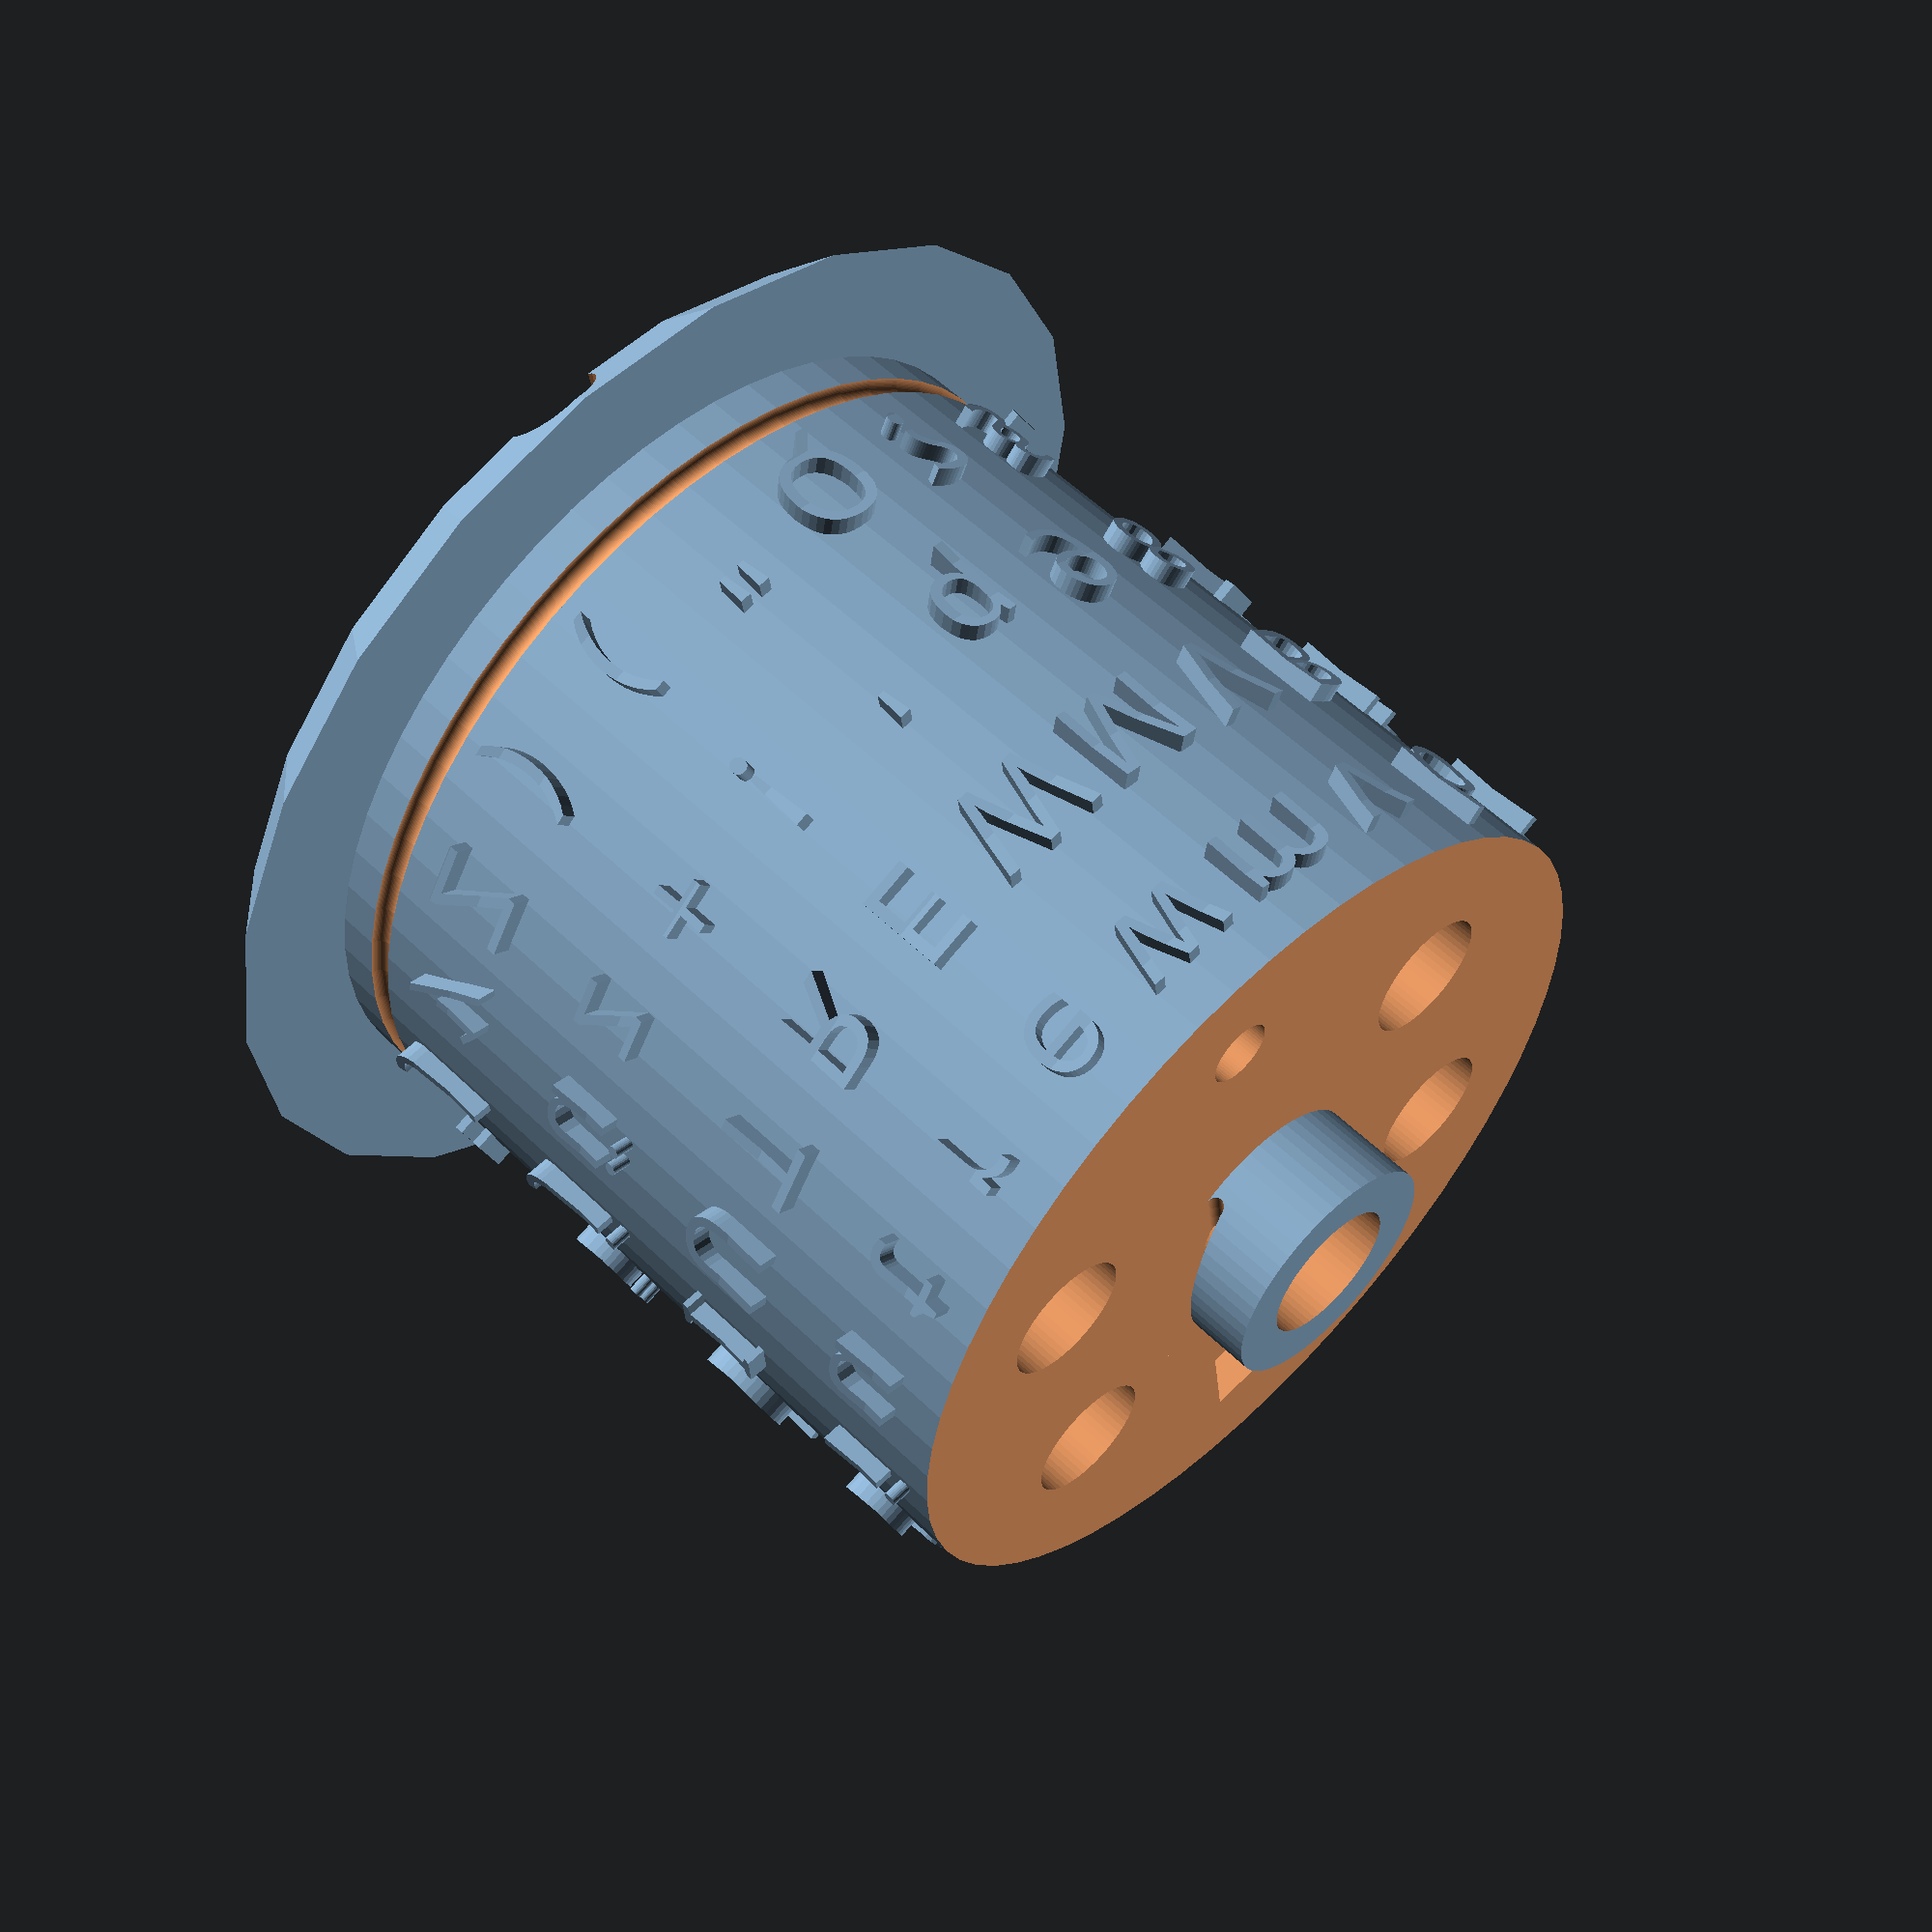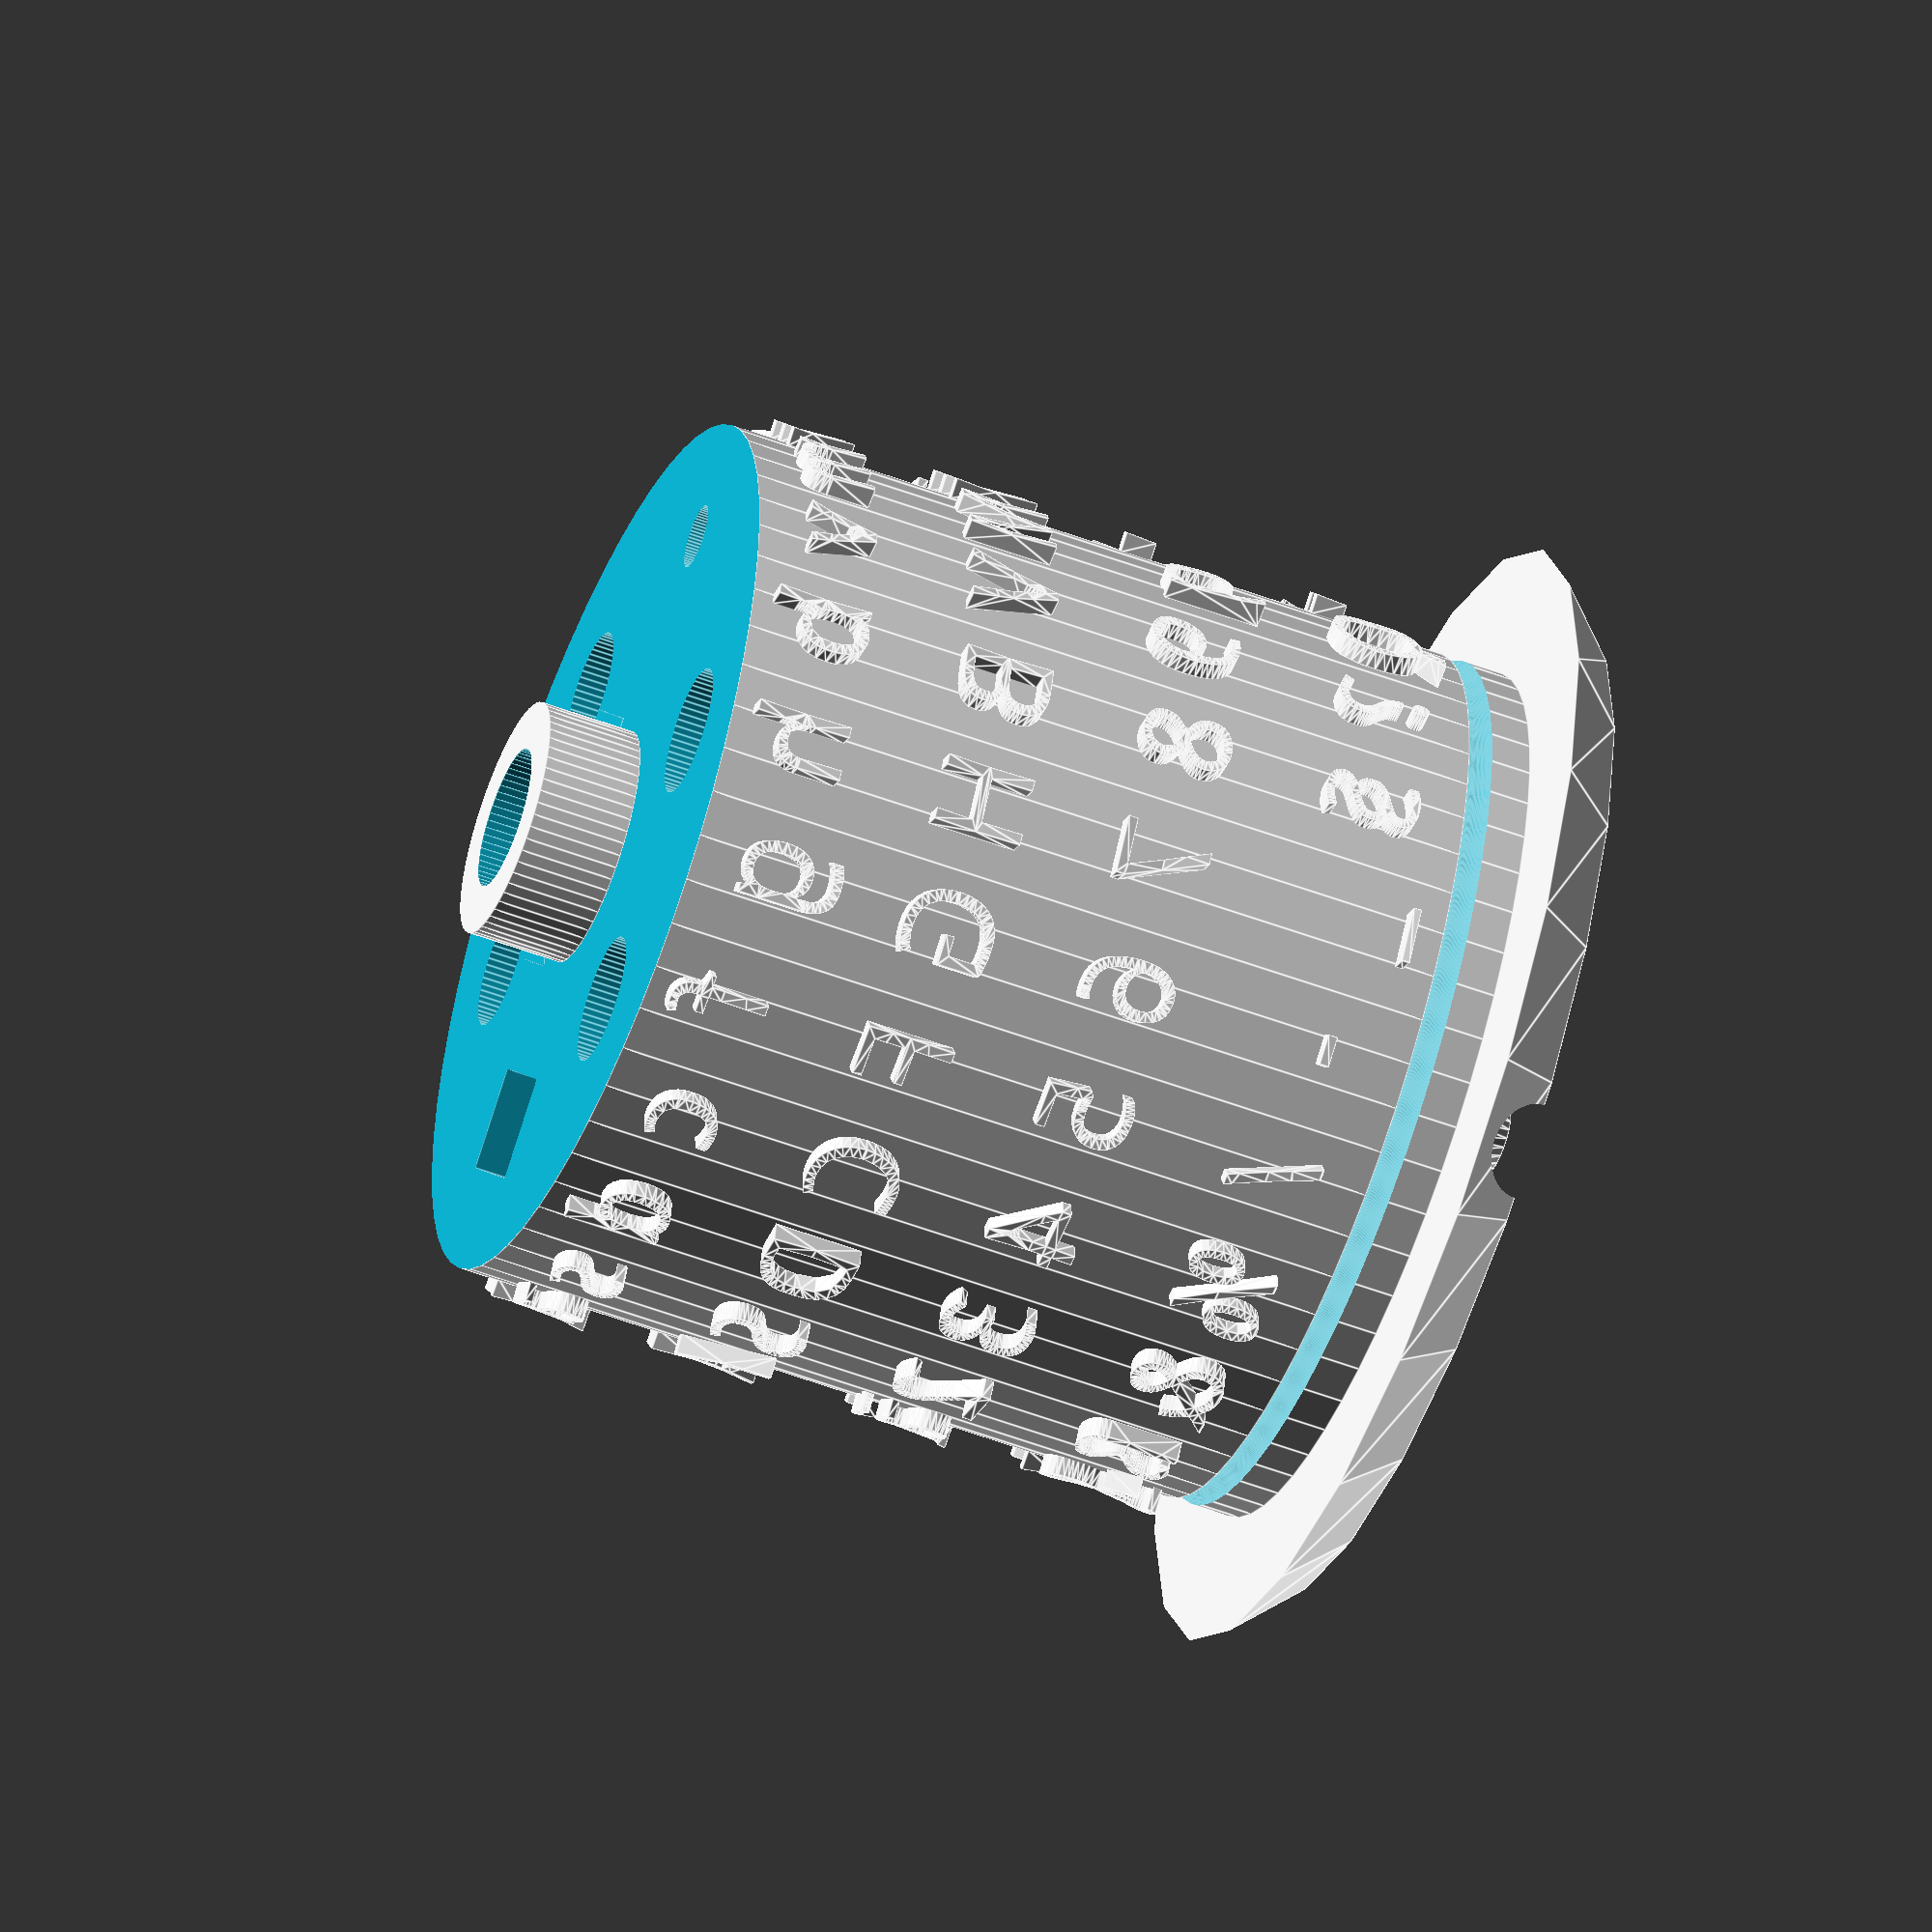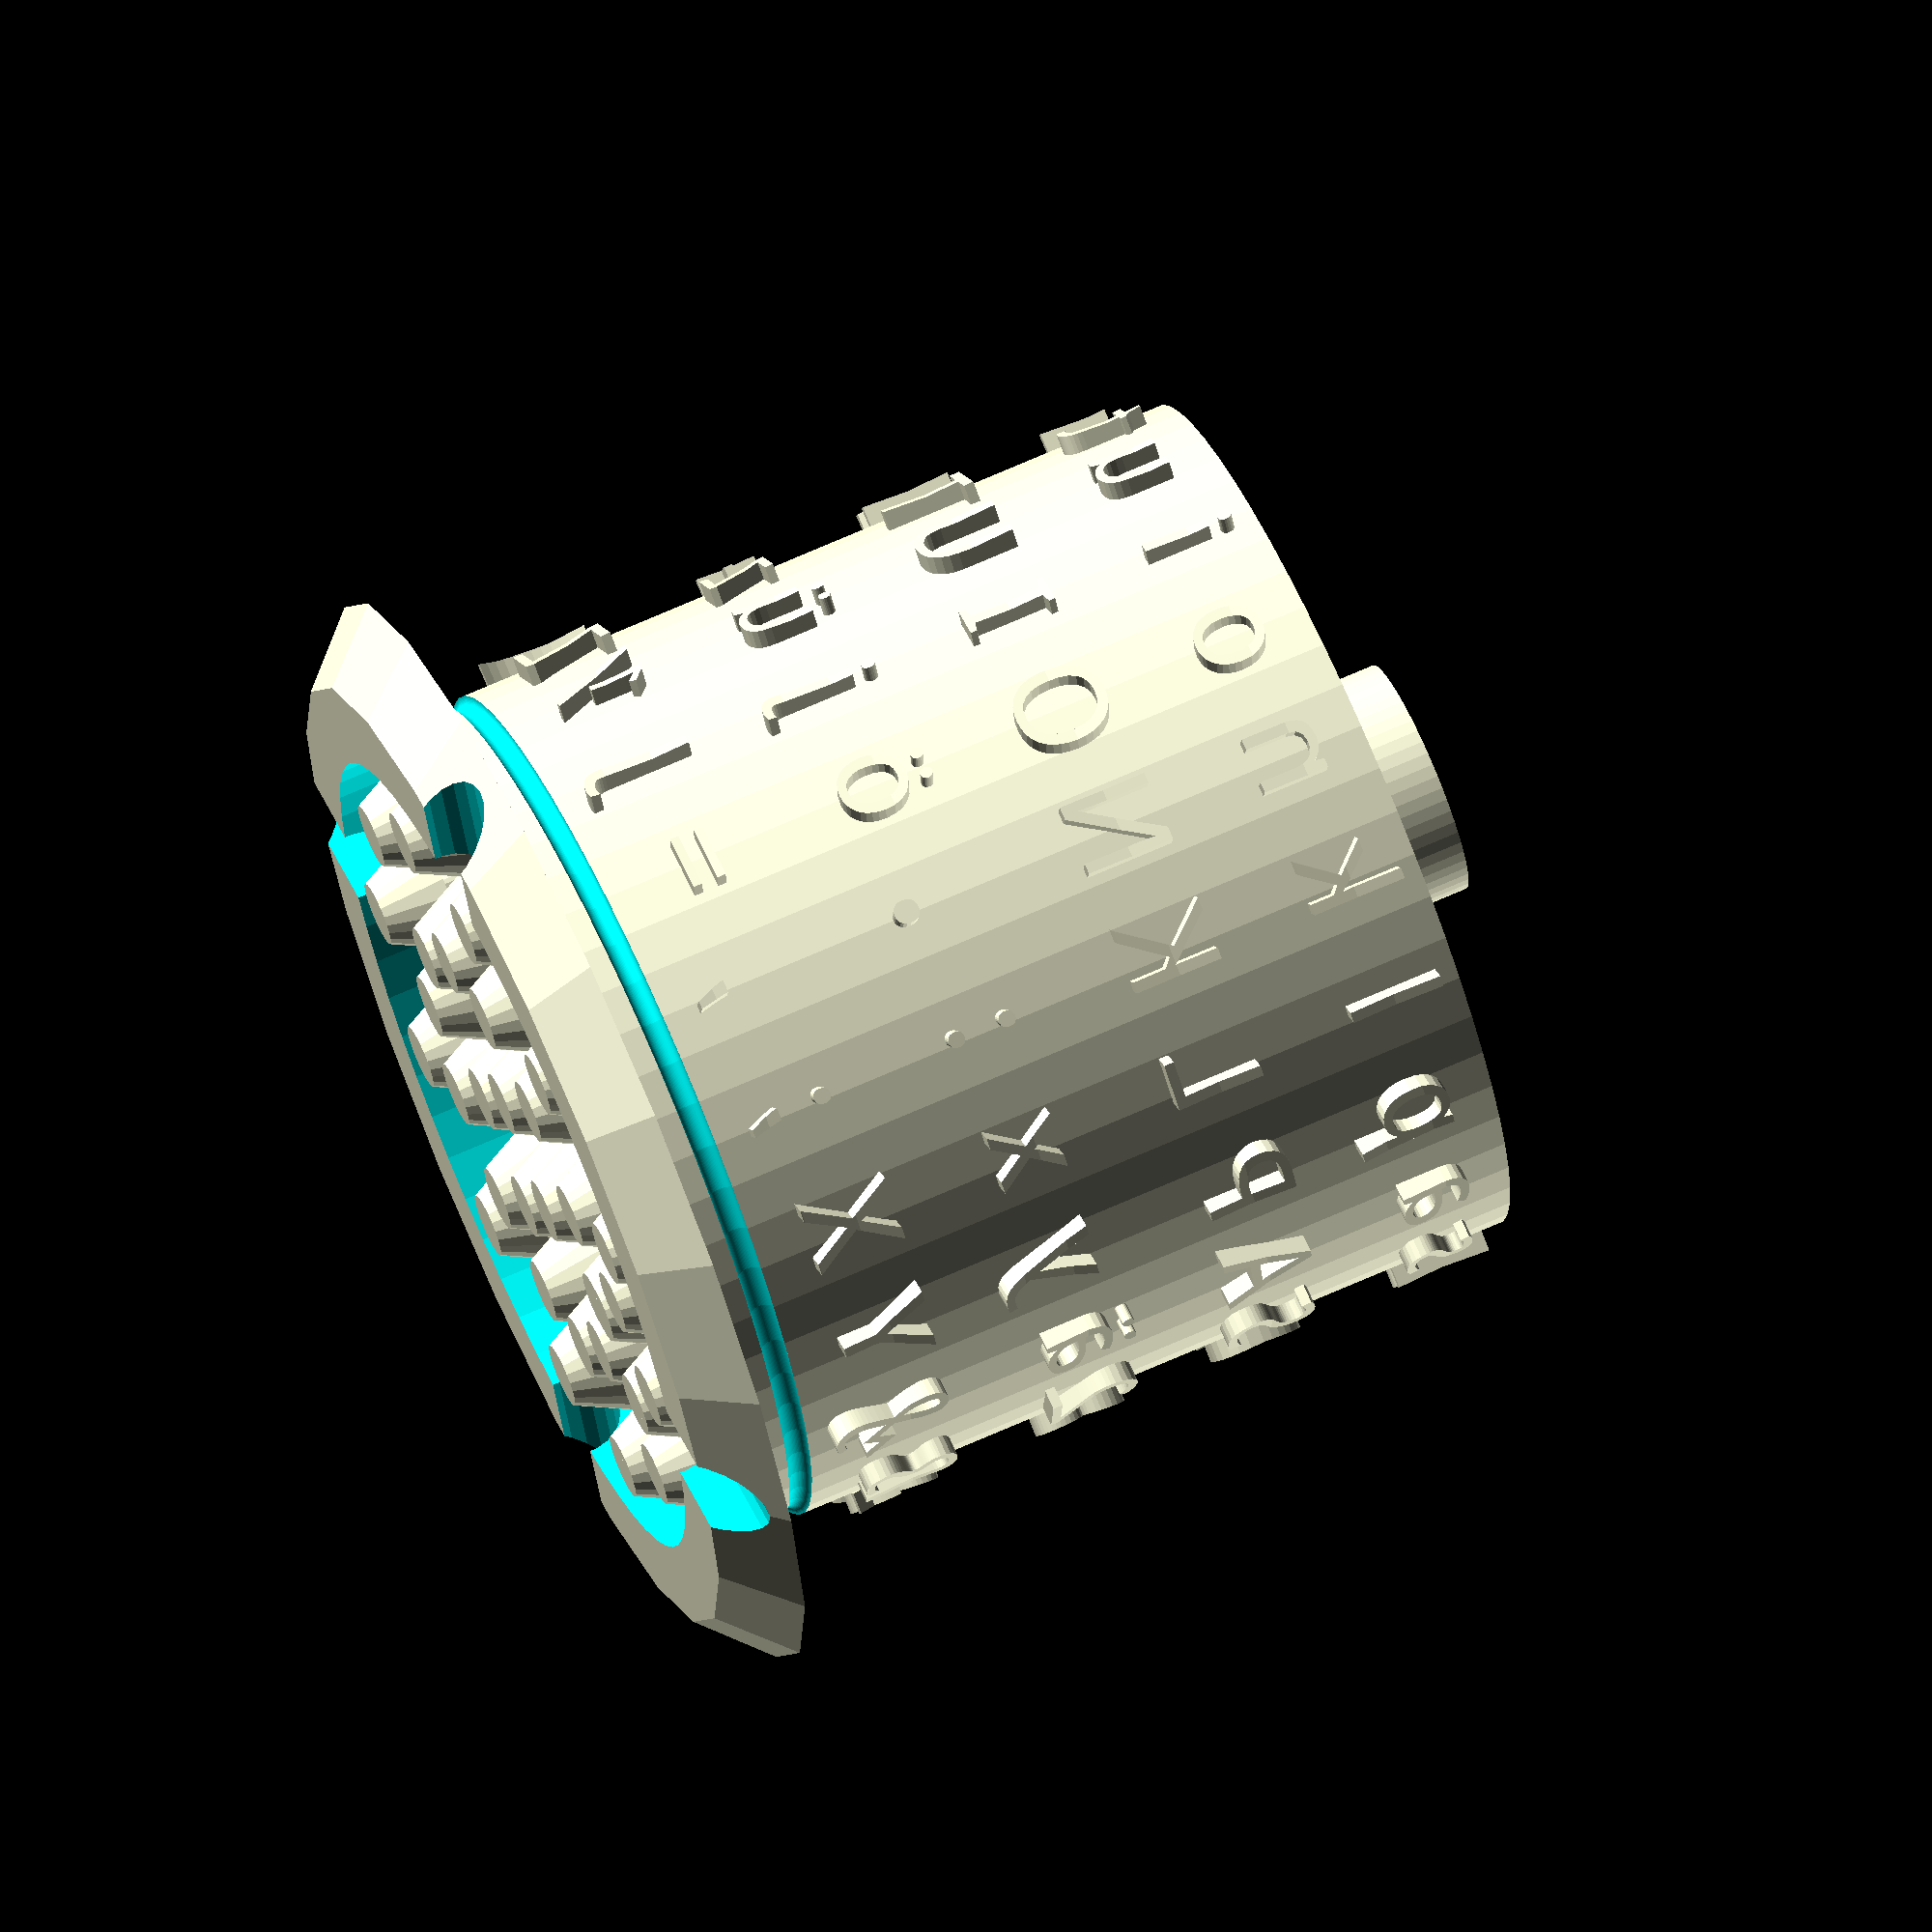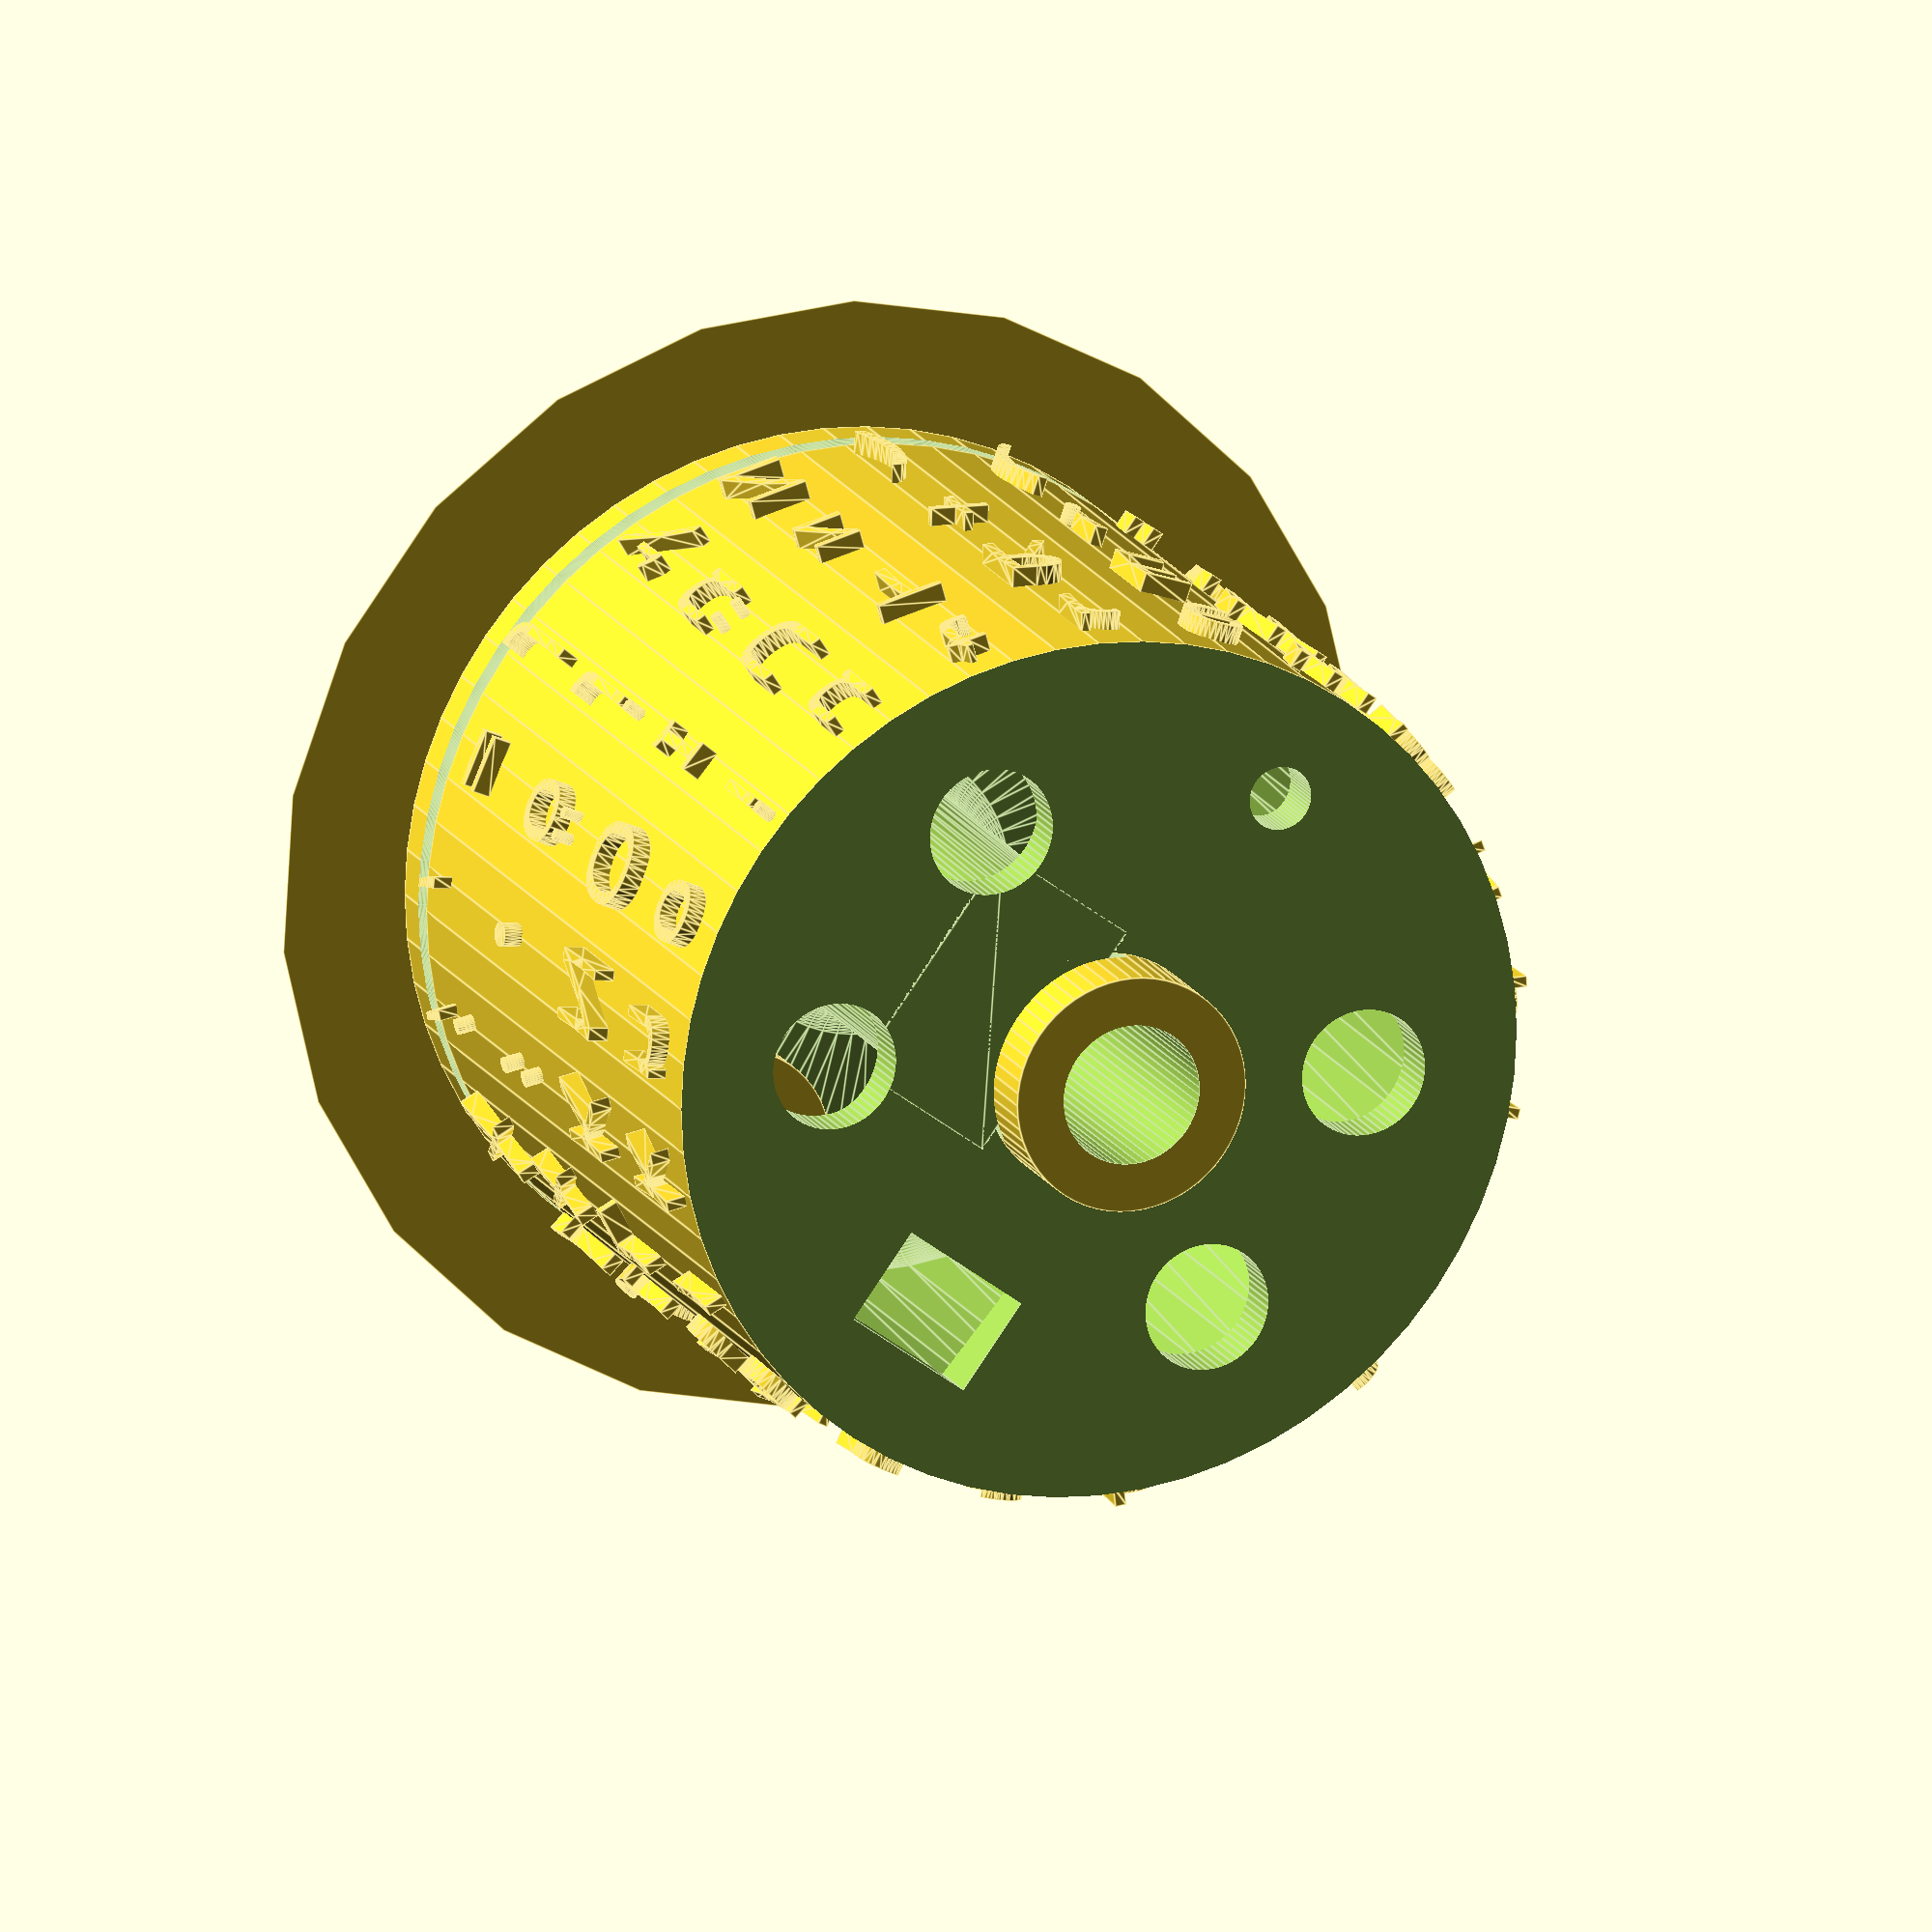
<openscad>
GERMAN=["wertuionklpasdcfghbvm",
        "WERTUIONKLPASDCFGHBVM",
        "'!+züjö.:xyä23456789q",
       "\"()Z⅟J=,;XY₰ß&%/-_§?Q"];
       
GERMAN_MOD=["wertuionklpasdcfghbvm",
        "WERTUIONKLPASDCFGHBVM",
        "'!+züjö.:xyä23456789q",
       "\"()Z⁄J=,;XY¢ß&%/-_§?Q"];

TESTING=["HHHHHHHHHHHHHHHHHHHHH",
         "HHHHHHHHHHHHHHHHHHHHH",
         "HHHHHHHHHHHHHHHHHHHHH",
         "HHHHHHHHHHHHHHHHHHHHH"];
         
Layouts=[GERMAN, GERMAN_MOD];
         
Cylinder_fn = $preview ? 60 : 360;
$fn = $preview ? 22 : 44;

/* [Element Dimensions] */

//From Top Plane
Baselines=[3.55, 9.55, 15.50, 21.7];
//Positive - up; Negative - down
Baseline_Offset=[-.1, -.1, -.1, -.1];
Baseline=Baselines-Baseline_Offset;
//From Top Plane
Cutouts=[2.2, 8.2, 14.2, 20.2];
//Positive - up; Negative - down
Cutout_Offset=[0, 0, 0, 0];
Cutout=Cutouts-Cutout_Offset;

//Height of Element
Element_Height=23.42;
//Diameter of Element
Element_Diameter=27.15;
//Diameter of Central Shaft
Element_Shaft_Diameter=4.426;//4.1+.326 //3.6+.143+.05 shaft+clearanceoffset+clearance  //4.16 scan diameter
//Minimum Diameter Across 2 Characters
Element_Min_Concave=28.19;
//Radial Position for Square Hole
Element_SquareHole_Position=8.92;
//Width of Square Hole
Element_SquareHole_Width=4.426;
//Length of Square Hole
Element_SquareHole_Length=3.206;
//Height of Inside Square Hole Support
Element_SquareHole_SupportHeight=3;
//Radial Position for Indicator
Element_IndicatorHole_Position=10;
//Diameter of Indicator Hole
Element_IndicatorHole_Diameter=2;
//Thickness of Element
Element_Shell_Thickness=1.5;
//Radius of Inside Corners
Element_Inside_Radius=1;
//Height of Element Clip
Element_ClipHeight=3;
Element_ClipDiameter=Element_Shaft_Diameter+2*Element_Shell_Thickness;
//Diameter of Wire Clip
Element_WireDiameter=.554;
//Amount of Bite into Central Shaft
Element_ClipBite=.7;
//Rotation of Clip Position
Element_ClipAngle=180;
//Enable Speed Holes?
Element_Speedhole=true;
//Diameter of Speed Hole
Element_SpeedholeDiameter=4;
//Number of Speed Holes
Element_SpeedholeCount=4;//[0:2:6]
//Diameter of Platen
Element_Platen_Diameter=30;

/* [Character Details] */
testing=false;
Layout=0;//[0:German, 1:German Mod]
LAYOUT=testing?TESTING:Layouts[Layout];
Typeface_="Noto Sans Mono Light";//"Consolas";
Type_Size=2.85;//2;
Debug_No_Minkowski=true;
Horizontal_Weight_Adj=.001;//[.001:.001:.2]
Vertical_Weight_Adj=.001;//[.001:.001:.2]
//0 For subtractive, 1 for additive
Weight_Adj_Mode=0;//[0:None, 1:Subtractive, 2:Additive]
//Individual Character Height Adjustments
Character_Modifieds="";
Character_Modifieds_Offset=0;//[-.1:.05:.5]
Scale_Multiplier_Text=".";
Scale_Multiplier=1.5;

/* [Resin Support] */
//Enable Resin Support?
Resin_Support=true;
//Thickness of Raft
Resin_Support_Base_Thickness=2;
//Width of Raft Ring
Resin_Support_Raft_Width=4;
//Thickness of Resin Support Rod
Resin_Support_Rod_Thickness=1;
//Minimum Height of Resin Support
Resin_Support_Min_Height=2;
//Diameter of Resin Support Contact
Resin_Support_Contact_Diameter=.6;
//Diameter of Resin Support Cut Groove
Resin_Support_Cut_Groove_Diameter=.75;
//Thickness of Resin Support Cut Groove
Resin_Support_Cut_Groove_Thickness=.2;

module SupportRod (RodThickness, BaseThickness, ContactDiameter, Height){
    union(){
    cylinder(d1=2, d2=2+BaseThickness, h=BaseThickness);
    cylinder(d=RodThickness, h=Height-1);
    translate([0, 0, Height-1])
    cylinder(d1=RodThickness, d2=ContactDiameter, h=1);
    translate([0, 0, Height])
    sphere(d=ContactDiameter);
    }
}


module LetterText (SomeElement_Diameter,SomeBaseline,SomeCutout, SomeTypeface_,SomeType_Size,SomeChar,SomeTheta,SomeElement_Platen_Diameter,SomeMin_Final_Character_Diameter,SomeDebug,SomeCharacter_Modifieds,SomeCharacter_Modifieds_Offset, SomeHorizontal_Weight_Adj, SomeVertical_Weight_Adj, SomeWeight_Adj_Mode, SomeScale_Multiplier, SomeScale_Multiplier_Text){
    $fn = $preview ? 22 : 44;
    x=search(SomeChar, SomeScale_Multiplier_Text);
    minkowski(){
        difference(){
            translate([cos(SomeTheta)*SomeElement_Diameter/2,sin(SomeTheta)*SomeElement_Diameter/2,SomeBaseline])
            translate([0,0,SomeChar==SomeCharacter_Modifieds ?  SomeCharacter_Modifieds_Offset : 0])
            rotate([90,0,90+SomeTheta])
            mirror([1,0,0])
            linear_extrude(2)
            scale([x==[] ? 1: SomeScale_Multiplier, x==[] ? 1: SomeScale_Multiplier, 1])
            if (SomeWeight_Adj_Mode==2)
                minkowski(){
                    text(SomeChar,size=SomeType_Size,halign="center",valign="baseline",font=SomeTypeface_);
                    scale([SomeHorizontal_Weight_Adj, SomeVertical_Weight_Adj])
                    //circle(r=1, $fn=44);
                    square([SomeHorizontal_Weight_Adj, SomeVertical_Weight_Adj], center=true);
                }
            else if (SomeWeight_Adj_Mode==1)
                difference(){
                    text(SomeChar,size=SomeType_Size,halign="center",valign="baseline",font=SomeTypeface_);
                minkowski(){
                    difference(){
                        square([10, 10], center=true);
                        text(SomeChar,size=SomeType_Size,halign="center",valign="baseline",font=SomeTypeface_);
                    }
                    scale([SomeHorizontal_Weight_Adj, SomeVertical_Weight_Adj])
                    circle(r=1);
                    }
                }
            else if (SomeWeight_Adj_Mode==0)
            text(SomeChar,size=SomeType_Size,halign="center",valign="baseline",font=SomeTypeface_);
                    
                
            translate([cos(SomeTheta)*(SomeElement_Platen_Diameter/2+SomeMin_Final_Character_Diameter/2),sin(SomeTheta)*(SomeElement_Platen_Diameter/2+SomeMin_Final_Character_Diameter/2),SomeCutout])
            rotate([90,0,SomeTheta])
            cylinder(h=5,d=SomeElement_Platen_Diameter,center=true,$fn=$preview ? 60 : 360);
        }
        if (SomeDebug!=true)
            rotate([0,-90,SomeTheta])
            cylinder(h=1.5,r2=.75,r1=0);
    }
}
union(){
    difference(){
        union(){
            difference(){
                union(){
                    //Join Cylinder and LetterText
                    for (row=[0:1:3])
                        for (column=[0:1:20]){
                        theta=360/21;
                        
                        //TESTING FOR LOCASTAN
                        Baseline_Testing=[-.5, -.45, -.4, -.35, -.3, -.25, -.2, -.15, -.1, -.05, 0, .05, .1, .15, .2, .25, .3, .35, .4, .45, .5];
                        Cutout_Testing=[-.5, -.45, -.4, -.35, -.3, -.25, -.2, -.15, -.1, -.05, 0, .05, .1, .15, .2, .25, .3, .35, .4, .45, .5];
                        testingbaseline=testing?Baseline_Testing[column]:0;
                        testingcutout=testing?Cutout_Testing[column]:0;
                        char=GERMAN[row][column];
                        baseline=Baseline[row]-testingcutout;
                        cutout=Cutout[row]+testingcutout;
                        echo(char=char,baseline=baseline, cutout=cutout);
                        
                        //testingbaseline, testingcutout = 0 when testing=false
                        //END TESTING FOR LOCASTAN
                        
                        
                            LetterText(Element_Diameter-.1,Element_Height-Baseline[row]-testingbaseline,Element_Height-Cutout[row]+testingcutout, Typeface_,Type_Size,LAYOUT[row][column],theta*(column),Element_Platen_Diameter,Element_Min_Concave,Debug_No_Minkowski,Character_Modifieds,Character_Modifieds_Offset, Horizontal_Weight_Adj, Vertical_Weight_Adj, Weight_Adj_Mode, Scale_Multiplier, Scale_Multiplier_Text);
                            
                        }
                        translate([0, 0, -.01])
                        cylinder(h=Element_Height+2*.01, d=Element_Diameter, $fn=Cylinder_fn);
                }
                
                //Hollowing Element
                x_min=Element_Shaft_Diameter/2+Element_Shell_Thickness+Element_Inside_Radius;
                        x_max=Element_Diameter/2-Element_Shell_Thickness-Element_Inside_Radius;
                        y_min=Element_Shell_Thickness+Element_Inside_Radius;
                        y_max=Element_Height-Element_Shell_Thickness-Element_Inside_Radius;
                rotate_extrude($fn=Cylinder_fn){
                    hull(){
                    
                        //Bottom Left
                        translate([x_min, y_min+(-1/(Element_Diameter/2-Element_Shell_Thickness)*x_min+1)])
                        circle(r=Element_Inside_Radius, $fn=Cylinder_fn);
                        //Top Left
                        
                        translate([x_min, y_max-.5])
                        circle(r=Element_Inside_Radius, $fn=Cylinder_fn);
                        //Top Right
                        translate([x_max, y_max-.5])
                        circle(r=Element_Inside_Radius, $fn=Cylinder_fn);
                        //Top
                        translate([(x_min+x_max)/2, y_max])
                        circle(r=Element_Inside_Radius, $fn=Cylinder_fn);
                        //Bottom Right
                        translate([x_max, y_min])
                        circle(r=Element_Inside_Radius, $fn=Cylinder_fn);
                    }
                }
                
                //Cleaning Top and Bottom Minkowski
                translate([0, 0, Element_Height])
                cylinder(d=Element_Diameter+5, h=5);
                rotate([0, 180, 0])
                cylinder(d=Element_Diameter+5, h=5);
                
                //Pyramid-ing Bottom Surface
                rotate_extrude($fn=Cylinder_fn){
                    polygon([[0, -.01], [0, 1], [(Element_Diameter/2-Element_Shell_Thickness)+(Element_Diameter/2-Element_Shell_Thickness)*.01, -.01]]);
                }
//                translate([0, 0, -.01]);
//                cylinder(h=1+.01, d1=Element_Diameter-Element_Shell_Thickness*2, d2=0);
                
                //Cutting Indicator Hole
                translate([Element_IndicatorHole_Position, 0, Element_Height-Element_Shell_Thickness/2])
                cylinder(h=6, d=Element_IndicatorHole_Diameter, $fn=Cylinder_fn, center=true);
            }
            
            //Adding Alignment Pin Support
            translate([-Element_SquareHole_Position, 0,Element_Shell_Thickness-.01])
            cylinder(h=Element_SquareHole_SupportHeight, d=Element_SquareHole_Width+2, $fn=Cylinder_fn);
            
            //Adding Clip Retainer
            translate([0, 0, Element_Height-.01])
            cylinder(h=Element_ClipHeight, d=Element_ClipDiameter, $fn=Cylinder_fn);
        }
            
        //Cutting Alignment Pin Hole
        translate([-Element_SquareHole_Position, 0,Element_Height/2])
        cube([Element_SquareHole_Length, Element_SquareHole_Width, Element_Height+2*.01], center=true);
        
        //Cutting Center Shaft Hole
        translate([0, 0, -.01])
        cylinder(h=Element_Height+Element_ClipHeight+2*.01, d=Element_Shaft_Diameter, $fn=Cylinder_fn);
        
        //Cutting Wire Clip
        rotate([0, 0, Element_ClipAngle])
        translate([0, -Element_Shaft_Diameter/2-Element_WireDiameter/2+Element_ClipBite, Element_Height+Element_WireDiameter/2])
        hull(){
                rotate([0,-90,0])
                cylinder(r=Element_WireDiameter/2,h=8,center=true, $fn=Cylinder_fn);
                translate([0,-5,.5])
                rotate([0,-90,0])
                cylinder(r=Element_WireDiameter/2+.5,h=8,center=true, $fn=Cylinder_fn);
        }
        
        //Cutting Top Speed Holes
        if (Element_Speedhole==true){
            for (n=[0:1:Element_SpeedholeCount]){
                
                theta=(n+1)*360/(Element_SpeedholeCount+2);
                if (theta!=180){
                    rotate([0, 0, theta])
                    translate([(Element_Diameter+Element_ClipDiameter)/4, 0, Element_Height/2])
                    cylinder(d=Element_SpeedholeDiameter, h=Element_Height, $fn=Cylinder_fn);
                }
            }
        }
        //Cross Section
//        rotate([0, 90, 0])
//        translate([-50, -50, 0])
//        cube([100, 100, 100]);
        
    }
    
    
    if (Resin_Support==true){
        difference(){
        
            union(){
                //Ring Body
                translate([0, 0, -Resin_Support_Min_Height])
                cylinder(d=Element_Diameter, h=Resin_Support_Min_Height+.01, $fn=Cylinder_fn);
                //Ring Chamfer
                translate([0, 0, -Resin_Support_Min_Height-Resin_Support_Base_Thickness])
                cylinder(h=Resin_Support_Base_Thickness, d1=Element_Diameter+Resin_Support_Raft_Width, d2=Resin_Support_Raft_Width+Element_Diameter+2*Resin_Support_Base_Thickness);
            }
            
            translate([0, 0, -Resin_Support_Min_Height-Resin_Support_Base_Thickness-.01])
            cylinder(d=Element_Diameter-Resin_Support_Cut_Groove_Diameter-Resin_Support_Cut_Groove_Thickness*2, h=Resin_Support_Min_Height+Resin_Support_Base_Thickness+2*.01, $fn=Cylinder_fn);
        
            rotate_extrude($fn=Cylinder_fn){
                translate([Element_Diameter/2, -Resin_Support_Cut_Groove_Diameter/2])
                circle(d=Resin_Support_Cut_Groove_Diameter, $fn=Cylinder_fn);
            }
            
            //Drainage Holes
            for (n=[0:1:3]){
                rotate([0, 0, 90*n])
                translate([Element_Diameter/2, 0, -Resin_Support_Min_Height-Resin_Support_Base_Thickness])
                rotate([0, 90, 0])
                cylinder(r=1.5, h=10, center=true);
            }
        }
        translate([0, 0, -Resin_Support_Min_Height-Resin_Support_Base_Thickness]){
            for (n=[0:1:11]){
                theta=360/12*n;
                //SupportRod (RodThickness, BaseThickness, ContactDiameter, Height)
                outer=Element_SquareHole_Position+1/2*Element_SquareHole_Length+Resin_Support_Contact_Diameter/2;
                inner=Element_Shaft_Diameter/2+Resin_Support_Contact_Diameter/2;
                middle=(outer+inner)/2;
                squareholeinner=Element_SquareHole_Position-1/2*Element_SquareHole_Length-Resin_Support_Contact_Diameter/2;
                rotate([0, 0, theta]){
                    translate([0, outer, 0])
                    SupportRod(Resin_Support_Rod_Thickness, Resin_Support_Base_Thickness, Resin_Support_Contact_Diameter, Resin_Support_Min_Height+Resin_Support_Base_Thickness+(-1/(Element_Diameter/2-Element_Shell_Thickness)*outer+1));
                    translate([0, middle, 0])
                    SupportRod(Resin_Support_Rod_Thickness, Resin_Support_Base_Thickness, Resin_Support_Contact_Diameter, Resin_Support_Min_Height+Resin_Support_Base_Thickness+(-1/(Element_Diameter/2-Element_Shell_Thickness)*middle+1));
                }
                if (n%3==0){
                    rotate([0, 0, theta])
                    translate([0, inner, 0])
                    SupportRod(Resin_Support_Rod_Thickness, Resin_Support_Base_Thickness, Resin_Support_Contact_Diameter, Resin_Support_Min_Height+Resin_Support_Base_Thickness+(-1/(Element_Diameter/2-Element_Shell_Thickness)*inner+1));
                }
                translate([-squareholeinner, 0, 0])
                SupportRod(Resin_Support_Rod_Thickness, Resin_Support_Base_Thickness, Resin_Support_Contact_Diameter, Resin_Support_Min_Height+Resin_Support_Base_Thickness+(-1/(Element_Diameter/2-Element_Shell_Thickness)*squareholeinner+1));
                translate([-Element_SquareHole_Position, Element_SquareHole_Width/2+Resin_Support_Contact_Diameter/2, 0])
                SupportRod(Resin_Support_Rod_Thickness, Resin_Support_Base_Thickness, Resin_Support_Contact_Diameter, Resin_Support_Min_Height+Resin_Support_Base_Thickness+(-1/(Element_Diameter/2-Element_Shell_Thickness)*sqrt(Element_SquareHole_Position^2+(Element_SquareHole_Width/2+Resin_Support_Contact_Diameter/2)^2)+1));
                translate([-Element_SquareHole_Position, -Element_SquareHole_Width/2-Resin_Support_Contact_Diameter/2, 0])
                SupportRod(Resin_Support_Rod_Thickness, Resin_Support_Base_Thickness, Resin_Support_Contact_Diameter, Resin_Support_Min_Height+Resin_Support_Base_Thickness+(-1/(Element_Diameter/2-Element_Shell_Thickness)*sqrt(Element_SquareHole_Position^2+(Element_SquareHole_Width/2+Resin_Support_Contact_Diameter/2)^2)+1));
                
            }
        }
    }
}

</openscad>
<views>
elev=304.0 azim=262.5 roll=315.5 proj=p view=wireframe
elev=54.1 azim=326.5 roll=68.3 proj=o view=edges
elev=110.6 azim=200.1 roll=294.0 proj=o view=wireframe
elev=344.0 azim=306.1 roll=340.5 proj=o view=edges
</views>
